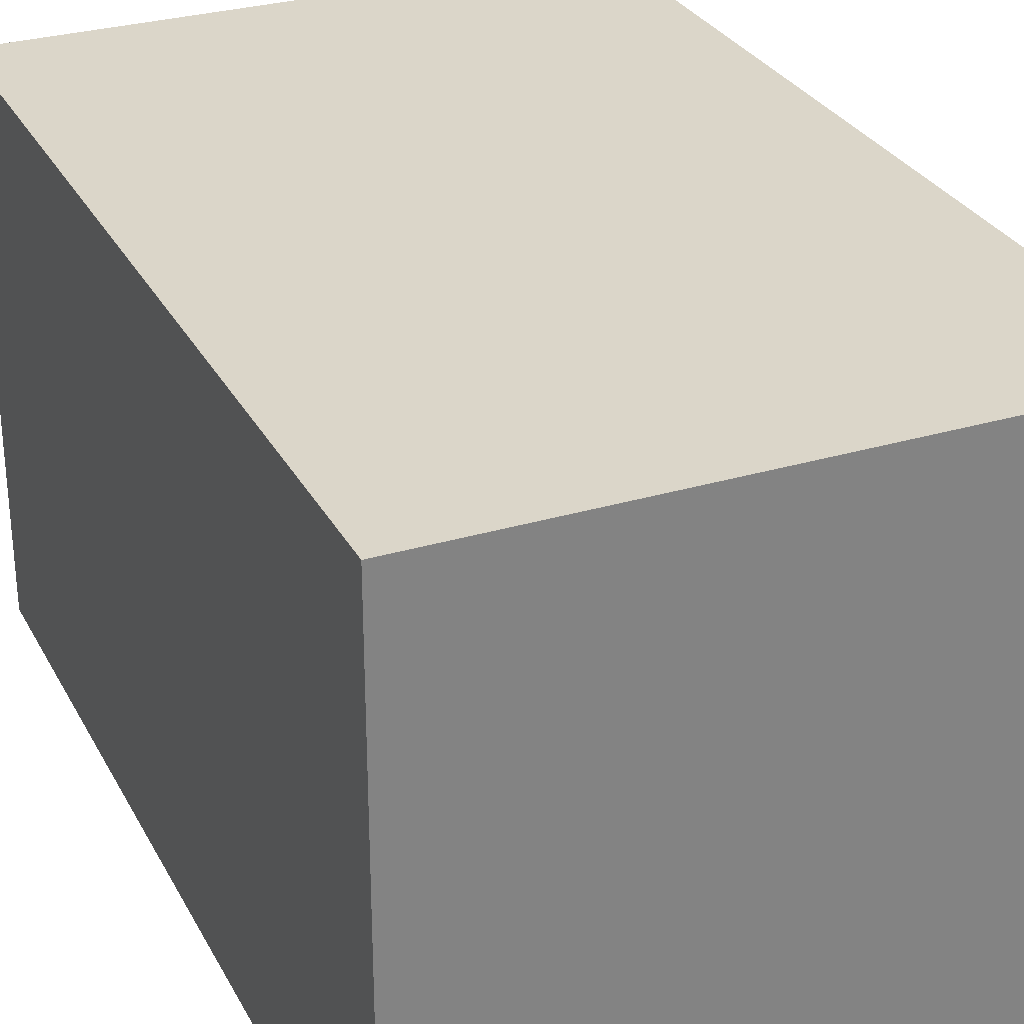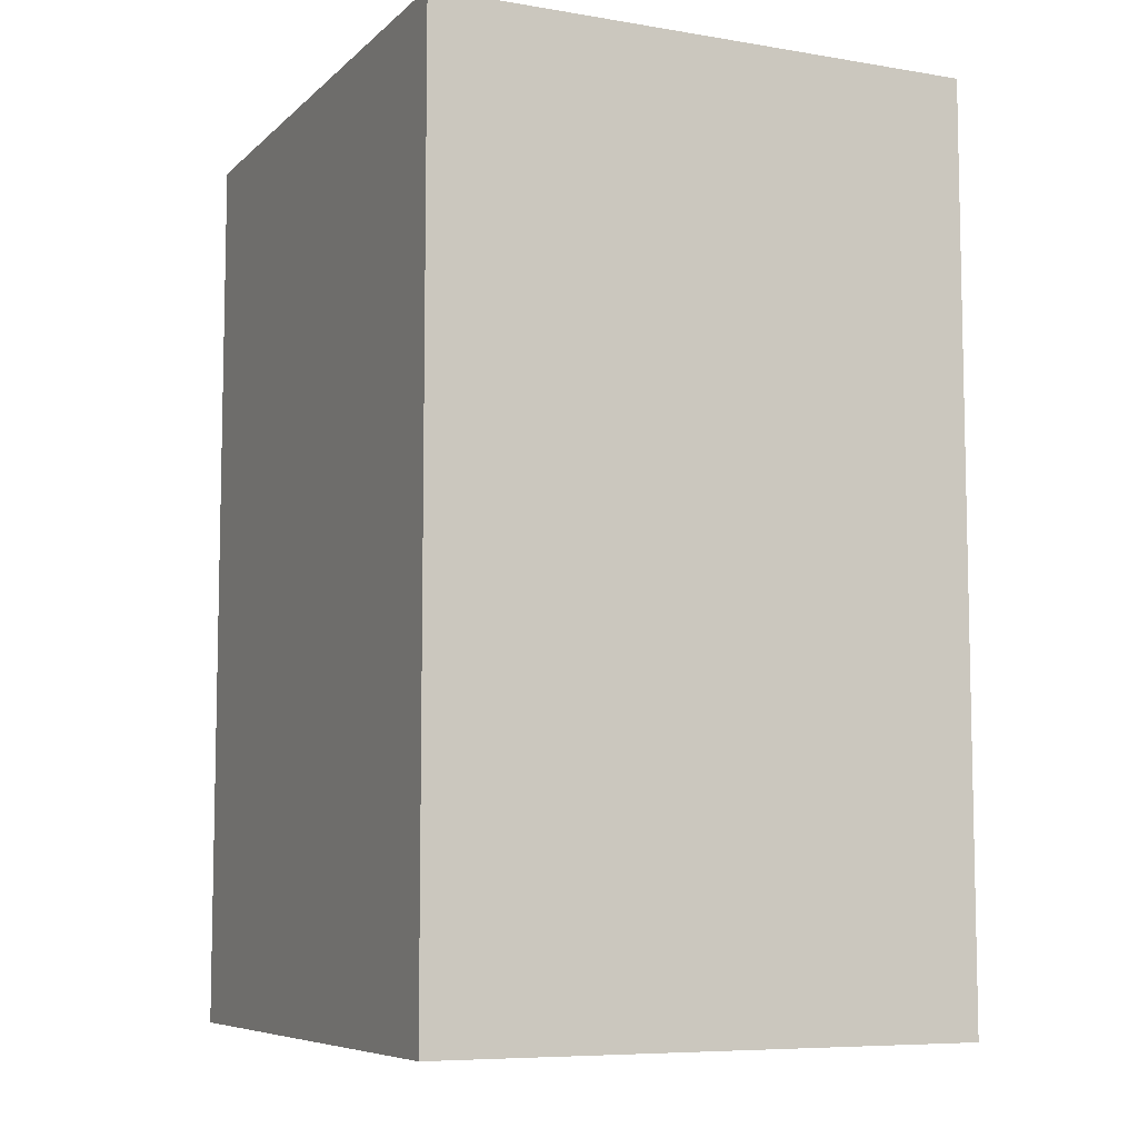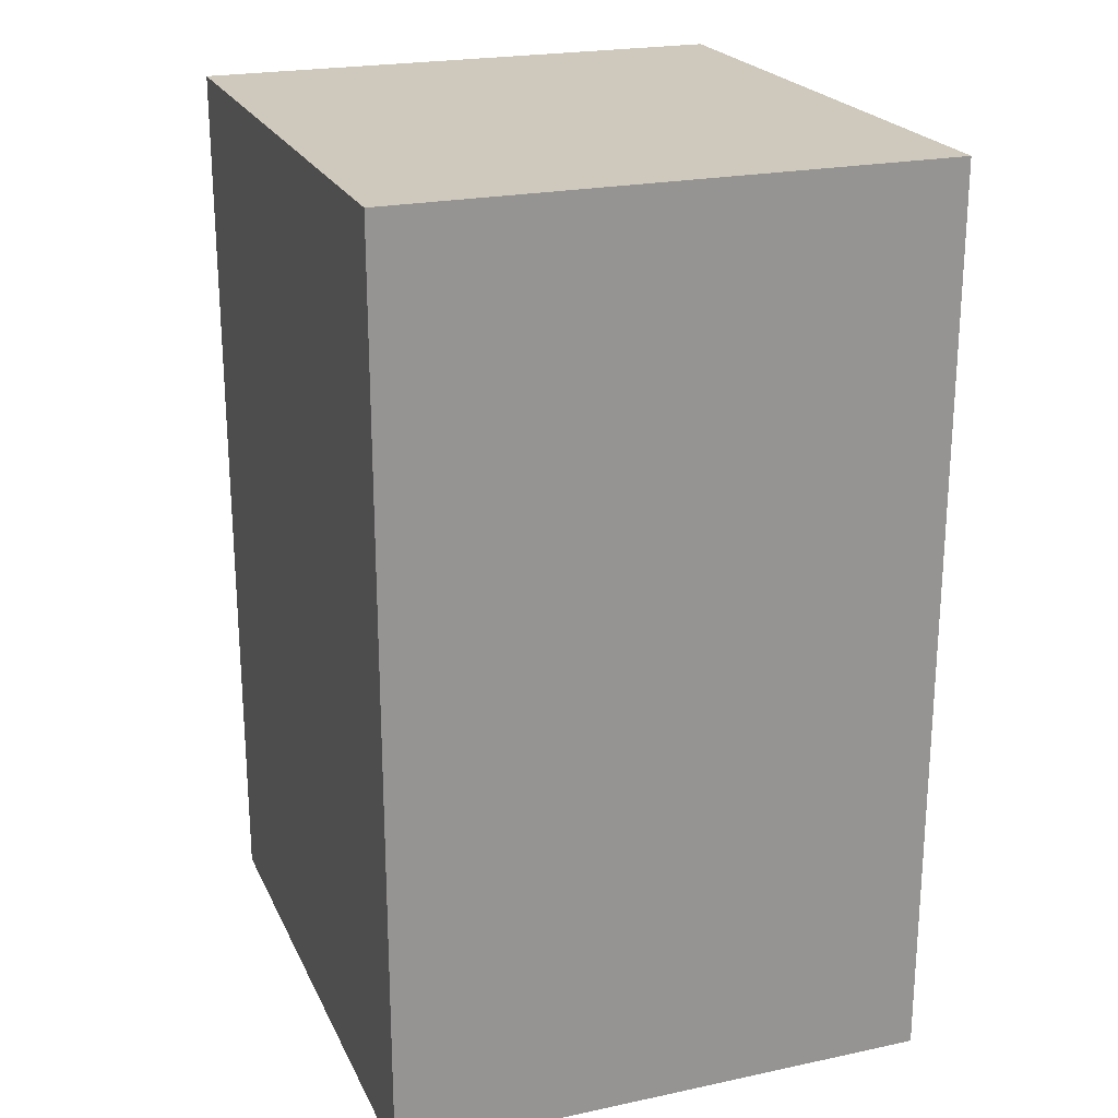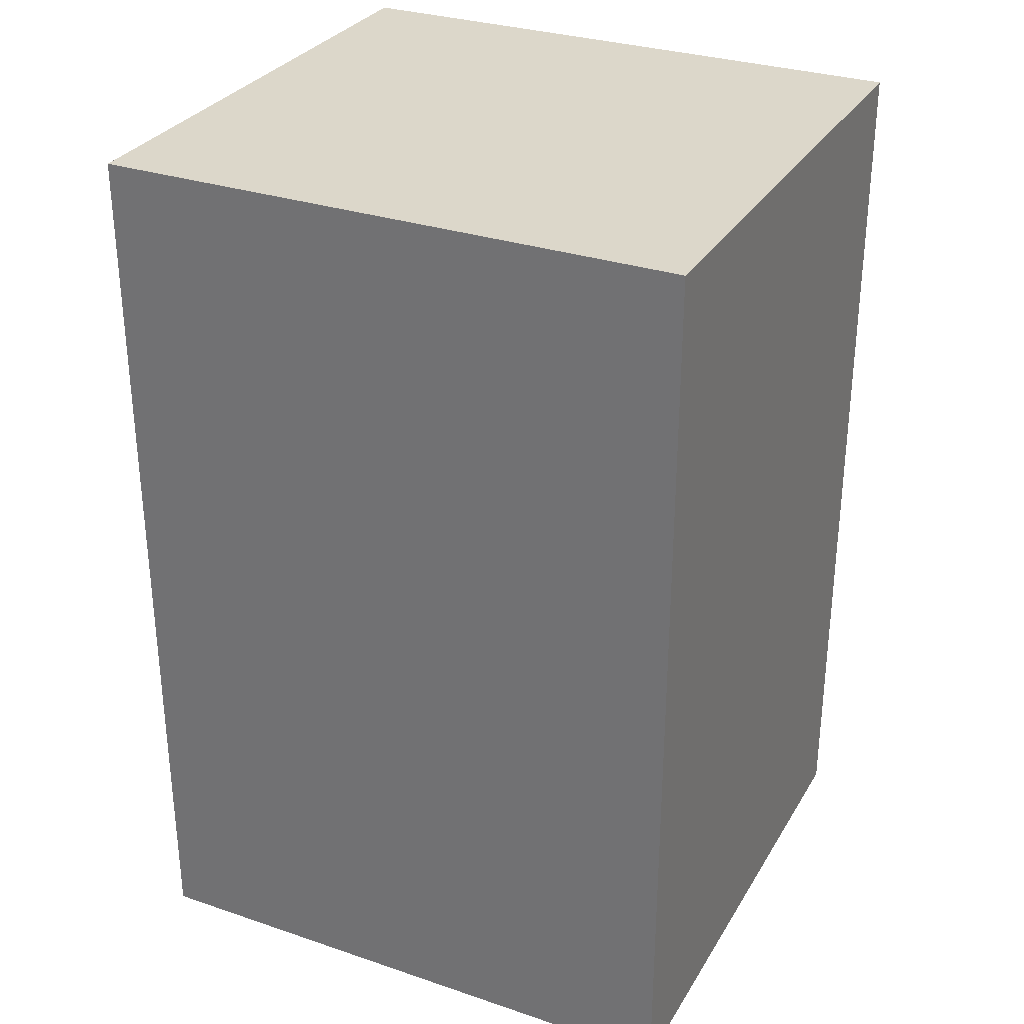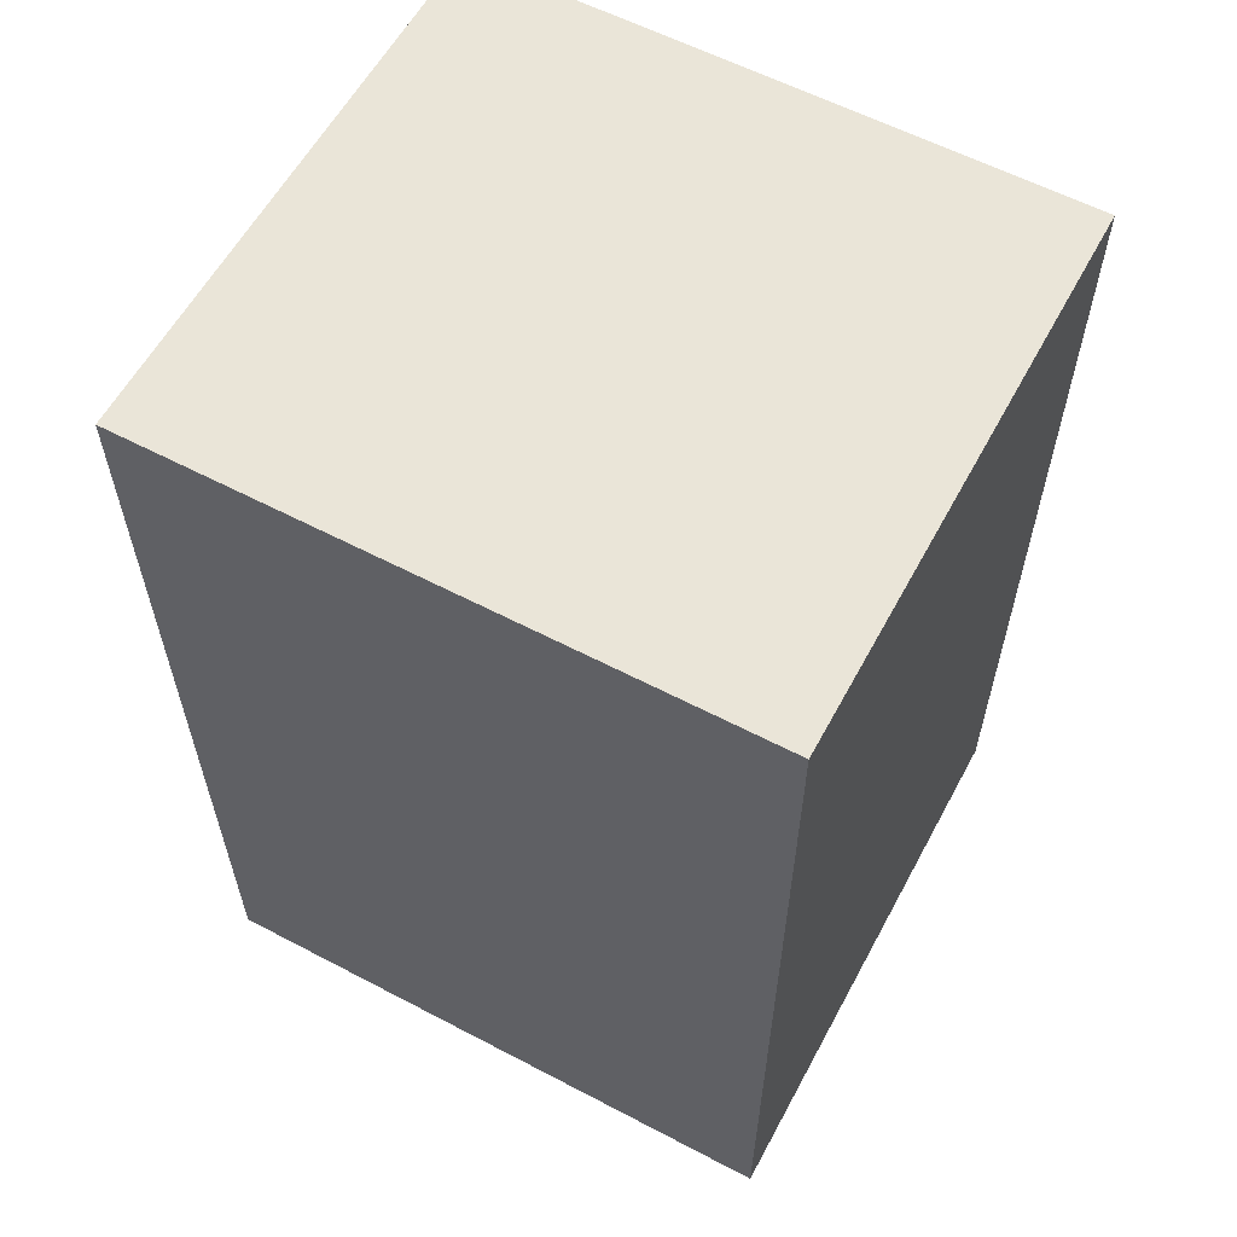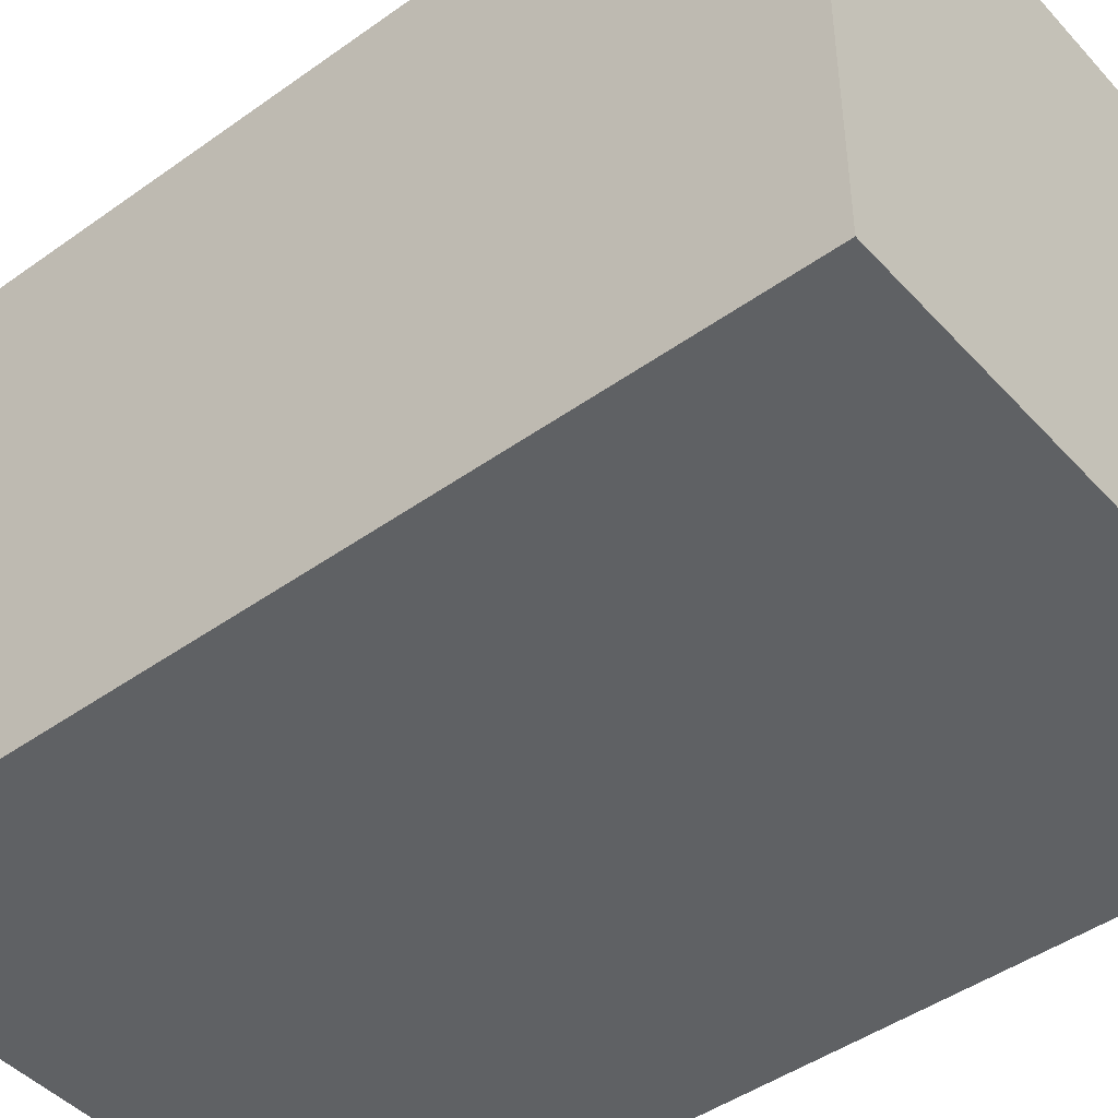
<metadata>
{"format":"obj","ext":"obj","renderer":"f3d","projection":"perspective","resolution":1024,"background":"white","views":[{"elev":29.7,"azim":156.3,"up":"+Z"},{"elev":-7.6,"azim":-115.0,"up":"+Y"},{"elev":22.4,"azim":-110.1,"up":"+Y"},{"elev":30.6,"azim":-154.1,"up":"+Y"},{"elev":59.5,"azim":-151.7,"up":"+Y"},{"elev":-45.5,"azim":129.4,"up":"+Z"}]}
</metadata>
<code>
o buildings009 (464)
g buildings009 (464)
v 324.5 0.5679 -0.9466
v 318.4 0.5679 -0.9466
v 324.5 9.992 -0.9466
v 318.4 9.992 -0.9466
v 318.4 0.5679 -0.9466
v 318.4 0.5679 -6.604
v 318.4 9.992 -0.9466
v 318.4 9.992 -6.604
v 318.4 0.5679 -6.604
v 324.5 0.5679 -6.604
v 318.4 9.992 -6.604
v 324.5 9.992 -6.604
v 324.5 0.5679 -6.604
v 324.5 0.5679 -0.9466
v 324.5 9.992 -6.604
v 324.5 9.992 -0.9466
v 324.5 9.992 -0.9466
v 318.4 9.992 -0.9466
v 324.5 9.992 -6.604
v 318.4 9.992 -6.604
v 324.5 0.5679 -6.604
v 318.4 0.5679 -6.604
v 324.5 0.5679 -0.9466
v 318.4 0.5679 -0.9466
g buildings009 (464)
f 3 4 2 1
f 7 8 6 5
f 11 12 10 9
f 15 16 14 13
f 19 20 18 17
f 23 24 22 21

</code>
